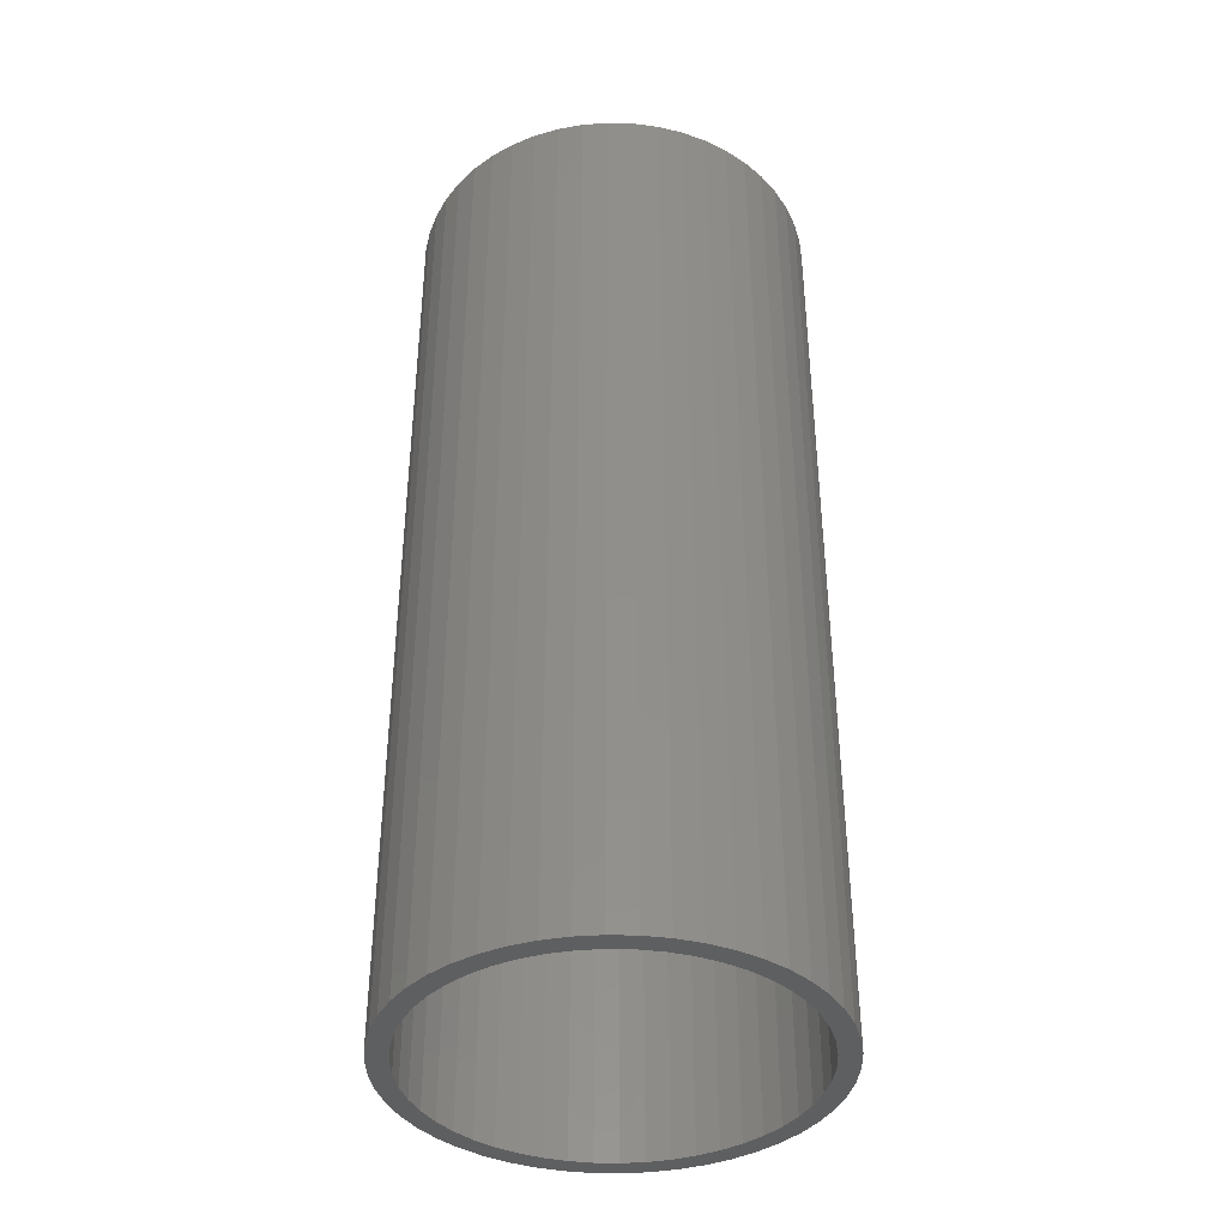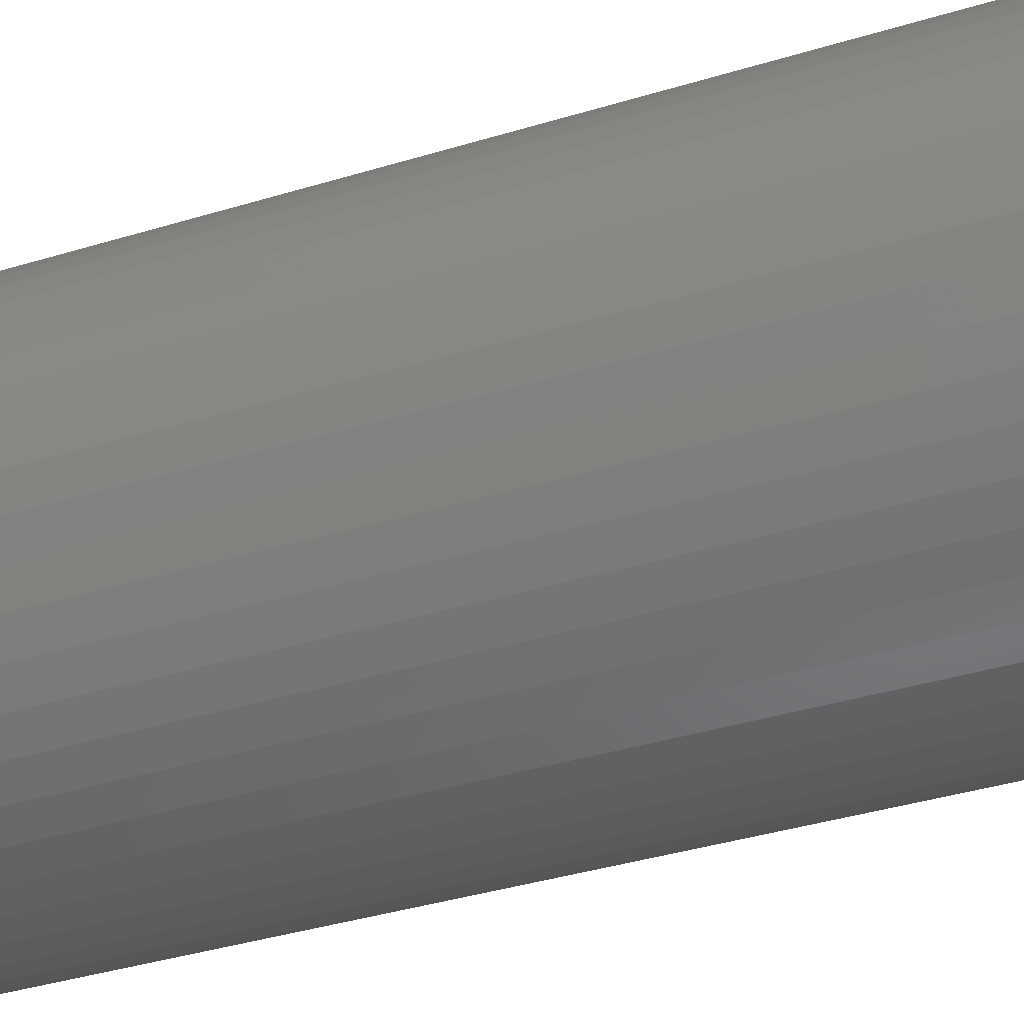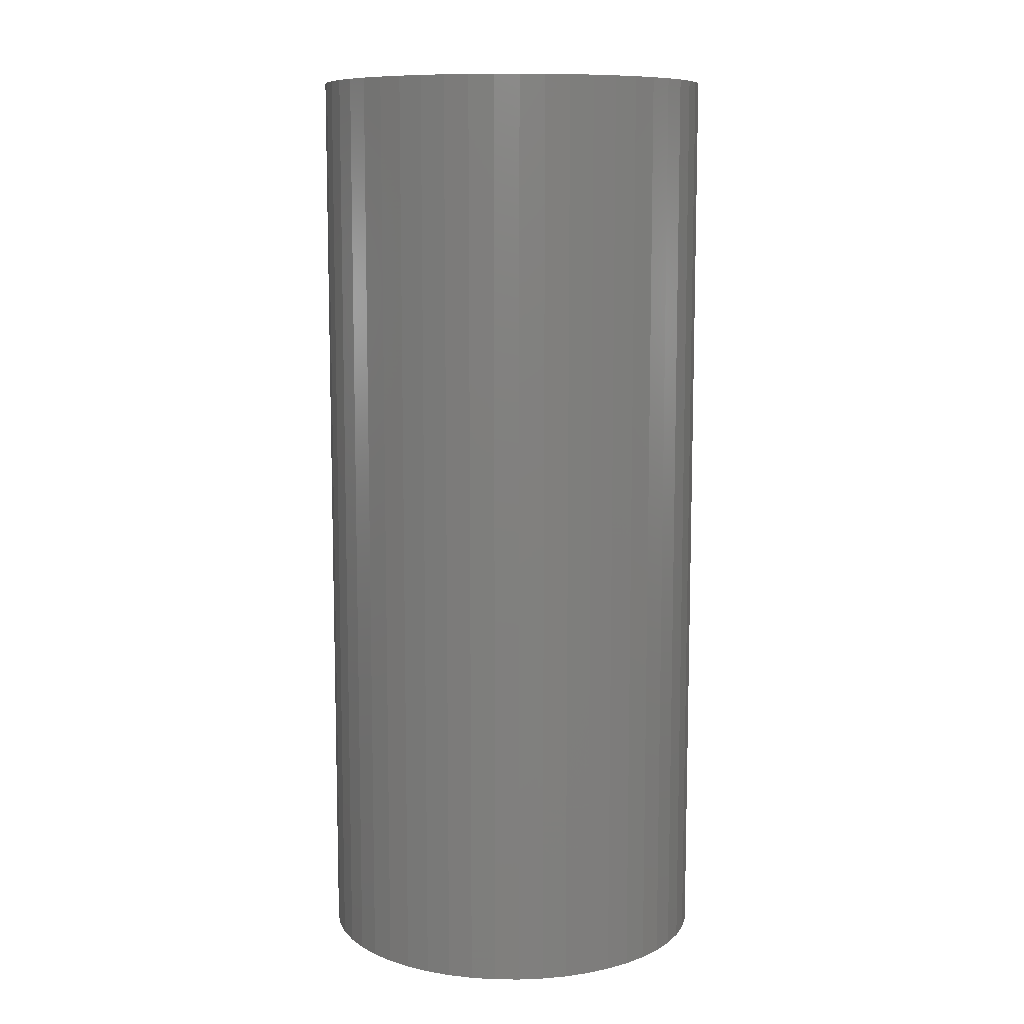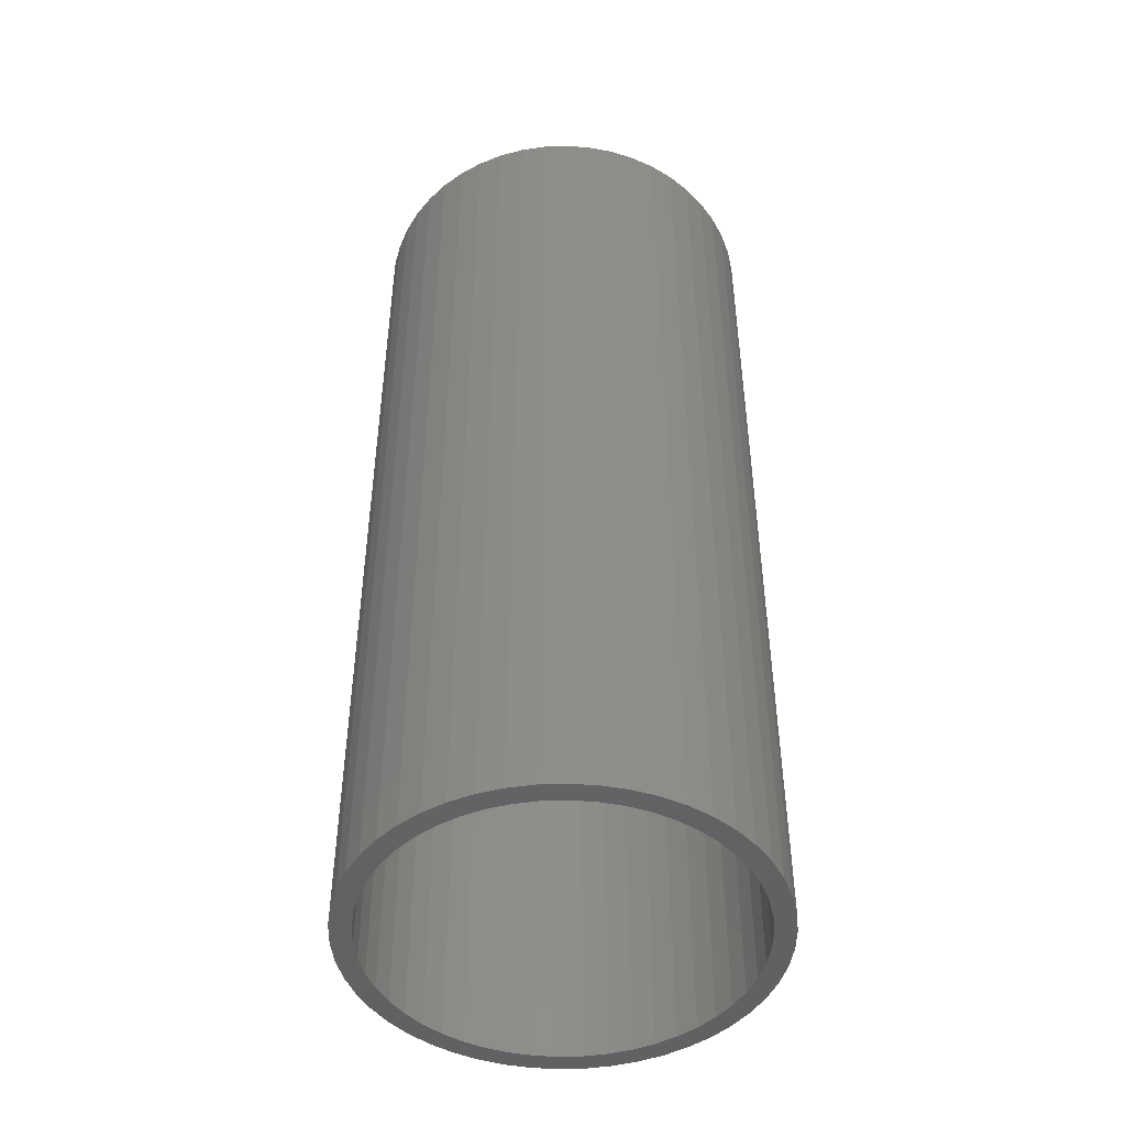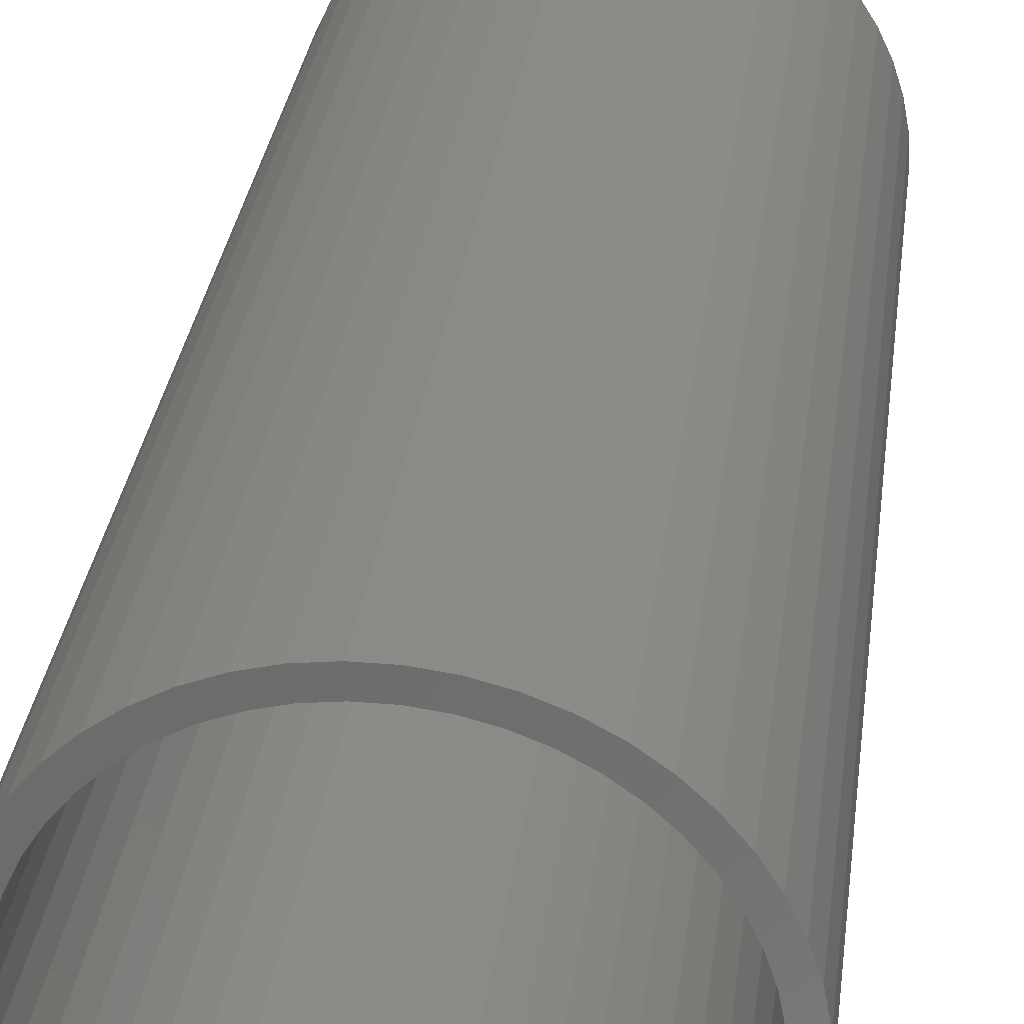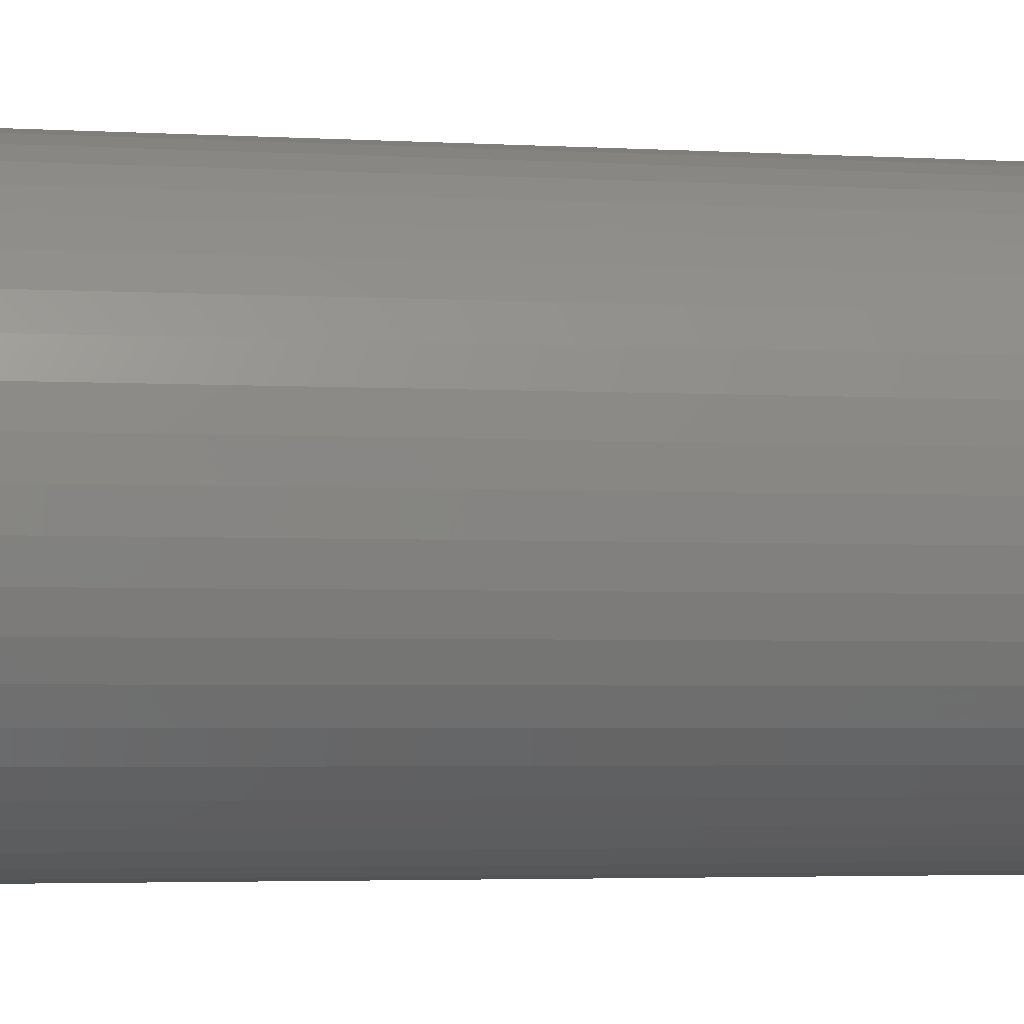
<metadata>
{"format":"stl","ext":"stl","renderer":"f3d","projection":"perspective","resolution":1024,"background":"white","views":[{"elev":-39.1,"azim":-160.3,"up":"+Z"},{"elev":-36.9,"azim":-68.2,"up":"+Y"},{"elev":9.7,"azim":44.7,"up":"+Z"},{"elev":-46.8,"azim":103.2,"up":"+Z"},{"elev":30.5,"azim":7.1,"up":"+Y"},{"elev":-3.1,"azim":-102.3,"up":"+Y"}]}
</metadata>
<code>
# stl→obj: 200 verts, 400 faces
v 1.5 0 3.5
v 1.488 0.188 -3.5
v 1.488 0.188 3.5
v 1.5 0 -3.5
v -1.5 0 -3.5
v -1.488 0.188 3.5
v -1.488 0.188 -3.5
v -1.5 0 3.5
v 0.09418 1.497 -3.5
v -0.09418 1.497 3.5
v 0.09418 1.497 3.5
v -0.09418 1.497 -3.5
v -0.09418 -1.497 -3.5
v 0.09418 -1.497 3.5
v -0.09418 -1.497 3.5
v 0.09418 -1.497 -3.5
v 1.093 1.027 -3.5
v 0.9561 1.156 3.5
v 1.093 1.027 3.5
v 0.9561 1.156 -3.5
v -0.9561 1.156 -3.5
v -1.093 1.027 3.5
v -0.9561 1.156 3.5
v -1.093 1.027 -3.5
v -0.4635 1.427 -3.5
v -0.6387 1.357 3.5
v -0.4635 1.427 3.5
v -0.6387 1.357 -3.5
v 1.214 -0.8817 3.5
v 1.314 -0.7226 -3.5
v 1.314 -0.7226 3.5
v 1.214 -0.8817 -3.5
v 1.395 0.5522 3.5
v 1.314 0.7226 -3.5
v 1.314 0.7226 3.5
v 1.395 0.5522 -3.5
v 1.453 0.373 -3.5
v 1.453 0.373 3.5
v 0.6387 1.357 -3.5
v 0.4635 1.427 3.5
v 0.6387 1.357 3.5
v 0.4635 1.427 -3.5
v 0.2811 1.473 3.5
v 0.2811 1.473 -3.5
v 0.8037 1.266 -3.5
v 0.8037 1.266 3.5
v -1.395 0.5522 -3.5
v -1.314 0.7226 3.5
v -1.314 0.7226 -3.5
v -1.395 0.5522 3.5
v -1.453 0.373 -3.5
v -1.453 0.373 3.5
v -0.2811 1.473 3.5
v -0.2811 1.473 -3.5
v 0.2811 -1.473 3.5
v 0.2811 -1.473 -3.5
v 0.4635 -1.427 -3.5
v 0.6387 -1.357 3.5
v 0.4635 -1.427 3.5
v 0.6387 -1.357 -3.5
v 1.214 0.8817 3.5
v 1.214 0.8817 -3.5
v -1.214 0.8817 3.5
v -1.214 0.8817 -3.5
v 1.35 0 3.5
v 1.339 0.1692 3.5
v 1.488 -0.188 3.5
v 1.308 0.3357 3.5
v 1.339 -0.1692 3.5
v 1.453 -0.373 3.5
v 1.255 0.497 3.5
v 1.183 0.6504 3.5
v 1.092 0.7935 3.5
v 0.9841 0.9241 3.5
v 0.8605 1.04 3.5
v 0.7234 1.14 3.5
v 0.5748 1.222 3.5
v 0.4172 1.284 3.5
v 0.253 1.326 3.5
v 0.08477 1.347 3.5
v -0.08477 1.347 3.5
v -0.253 1.326 3.5
v -0.4172 1.284 3.5
v -0.5748 1.222 3.5
v -0.7234 1.14 3.5
v -0.8037 1.266 3.5
v -0.8605 1.04 3.5
v -0.9841 0.9241 3.5
v -1.092 0.7935 3.5
v -1.183 0.6504 3.5
v -1.255 0.497 3.5
v -1.308 0.3357 3.5
v -1.339 0.1692 3.5
v 1.308 -0.3357 3.5
v 1.395 -0.5522 3.5
v 1.255 -0.497 3.5
v 1.183 -0.6504 3.5
v 1.092 -0.7935 3.5
v 1.093 -1.027 3.5
v 0.9841 -0.9241 3.5
v 0.9561 -1.156 3.5
v 0.8605 -1.04 3.5
v 0.8037 -1.266 3.5
v 0.7234 -1.14 3.5
v 0.5748 -1.222 3.5
v 0.4172 -1.284 3.5
v 0.253 -1.326 3.5
v 0.08477 -1.347 3.5
v -0.08477 -1.347 3.5
v -0.253 -1.326 3.5
v -0.2811 -1.473 3.5
v -0.4172 -1.284 3.5
v -0.4635 -1.427 3.5
v -0.5748 -1.222 3.5
v -0.6387 -1.357 3.5
v -0.7234 -1.14 3.5
v -0.8037 -1.266 3.5
v -0.8605 -1.04 3.5
v -0.9561 -1.156 3.5
v -0.9841 -0.9241 3.5
v -1.093 -1.027 3.5
v -1.092 -0.7935 3.5
v -1.214 -0.8817 3.5
v -1.183 -0.6504 3.5
v -1.314 -0.7226 3.5
v -1.255 -0.497 3.5
v -1.395 -0.5522 3.5
v -1.308 -0.3357 3.5
v -1.453 -0.373 3.5
v -1.339 -0.1692 3.5
v -1.488 -0.188 3.5
v -1.35 0 3.5
v -0.8037 1.266 -3.5
v 0.8037 -1.266 -3.5
v 0.9561 -1.156 -3.5
v 1.093 -1.027 -3.5
v 1.488 -0.188 -3.5
v 1.453 -0.373 -3.5
v 1.35 0 -3.5
v 1.339 -0.1692 -3.5
v 1.308 -0.3357 -3.5
v 1.395 -0.5522 -3.5
v 1.339 0.1692 -3.5
v 1.255 -0.497 -3.5
v 1.183 -0.6504 -3.5
v 1.092 -0.7935 -3.5
v 0.9841 -0.9241 -3.5
v 0.8605 -1.04 -3.5
v 0.7234 -1.14 -3.5
v 0.5748 -1.222 -3.5
v 0.4172 -1.284 -3.5
v 0.253 -1.326 -3.5
v 0.08477 -1.347 -3.5
v -0.08477 -1.347 -3.5
v -0.253 -1.326 -3.5
v -0.2811 -1.473 -3.5
v -0.4172 -1.284 -3.5
v -0.4635 -1.427 -3.5
v -0.5748 -1.222 -3.5
v -0.6387 -1.357 -3.5
v -0.7234 -1.14 -3.5
v -0.8037 -1.266 -3.5
v -0.8605 -1.04 -3.5
v -0.9561 -1.156 -3.5
v -0.9841 -0.9241 -3.5
v -1.093 -1.027 -3.5
v -1.092 -0.7935 -3.5
v -1.214 -0.8817 -3.5
v -1.183 -0.6504 -3.5
v -1.314 -0.7226 -3.5
v -1.255 -0.497 -3.5
v -1.395 -0.5522 -3.5
v -1.308 -0.3357 -3.5
v -1.453 -0.373 -3.5
v -1.339 -0.1692 -3.5
v 1.308 0.3357 -3.5
v 1.255 0.497 -3.5
v 1.183 0.6504 -3.5
v 1.092 0.7935 -3.5
v 0.9841 0.9241 -3.5
v 0.8605 1.04 -3.5
v 0.7234 1.14 -3.5
v 0.5748 1.222 -3.5
v 0.4172 1.284 -3.5
v 0.253 1.326 -3.5
v 0.08477 1.347 -3.5
v -0.08477 1.347 -3.5
v -0.253 1.326 -3.5
v -0.4172 1.284 -3.5
v -0.5748 1.222 -3.5
v -0.7234 1.14 -3.5
v -0.8605 1.04 -3.5
v -0.9841 0.9241 -3.5
v -1.092 0.7935 -3.5
v -1.183 0.6504 -3.5
v -1.255 0.497 -3.5
v -1.308 0.3357 -3.5
v -1.339 0.1692 -3.5
v -1.35 0 -3.5
v -1.488 -0.188 -3.5
f 1 2 3
f 2 1 4
f 5 6 7
f 6 5 8
f 9 10 11
f 10 9 12
f 13 14 15
f 14 13 16
f 17 18 19
f 18 17 20
f 21 22 23
f 22 21 24
f 25 26 27
f 26 25 28
f 29 30 31
f 30 29 32
f 33 34 35
f 34 33 36
f 3 37 38
f 37 3 2
f 39 40 41
f 40 39 42
f 42 43 40
f 43 42 44
f 45 41 46
f 41 45 39
f 47 48 49
f 48 47 50
f 51 50 47
f 50 51 52
f 12 53 10
f 53 12 54
f 16 55 14
f 55 16 56
f 57 58 59
f 58 57 60
f 38 36 33
f 36 38 37
f 61 17 19
f 17 61 62
f 35 62 61
f 62 35 34
f 44 11 43
f 11 44 9
f 20 46 18
f 46 20 45
f 49 63 64
f 63 49 48
f 64 22 24
f 22 64 63
f 7 52 51
f 52 7 6
f 65 1 3
f 66 3 38
f 1 65 67
f 68 38 33
f 69 67 65
f 67 69 70
f 3 66 65
f 71 33 35
f 38 68 66
f 33 71 68
f 72 35 61
f 35 72 71
f 73 61 19
f 61 73 72
f 19 74 73
f 18 74 19
f 18 75 74
f 46 75 18
f 46 76 75
f 41 76 46
f 41 77 76
f 40 77 41
f 40 78 77
f 43 78 40
f 43 79 78
f 11 79 43
f 11 80 79
f 11 81 80
f 10 81 11
f 10 82 81
f 53 82 10
f 53 83 82
f 27 83 53
f 27 84 83
f 26 84 27
f 26 85 84
f 86 85 26
f 86 87 85
f 23 87 86
f 23 88 87
f 22 88 23
f 88 22 89
f 63 89 22
f 89 63 90
f 48 90 63
f 90 48 91
f 50 91 48
f 91 50 92
f 52 92 50
f 92 52 93
f 94 70 69
f 70 94 95
f 96 95 94
f 95 96 31
f 97 31 96
f 31 97 29
f 98 29 97
f 29 98 99
f 100 99 98
f 100 101 99
f 102 101 100
f 102 103 101
f 104 103 102
f 104 58 103
f 105 58 104
f 105 59 58
f 106 59 105
f 106 55 59
f 107 55 106
f 107 14 55
f 108 14 107
f 109 14 108
f 109 15 14
f 110 15 109
f 110 111 15
f 112 111 110
f 112 113 111
f 114 113 112
f 114 115 113
f 116 115 114
f 116 117 115
f 118 117 116
f 118 119 117
f 120 119 118
f 121 120 122
f 120 121 119
f 123 122 124
f 122 123 121
f 125 124 126
f 127 126 128
f 124 125 123
f 129 128 130
f 131 130 132
f 6 93 52
f 126 127 125
f 93 6 132
f 128 129 127
f 8 132 6
f 130 131 129
f 132 8 131
f 28 86 26
f 86 28 133
f 133 23 86
f 23 133 21
f 54 27 53
f 27 54 25
f 60 103 58
f 103 60 134
f 135 99 101
f 99 135 136
f 70 137 67
f 137 70 138
f 139 4 137
f 140 137 138
f 4 139 2
f 141 138 142
f 143 2 139
f 2 143 37
f 137 140 139
f 144 142 30
f 138 141 140
f 142 144 141
f 145 30 32
f 30 145 144
f 146 32 136
f 32 146 145
f 136 147 146
f 135 147 136
f 135 148 147
f 134 148 135
f 134 149 148
f 60 149 134
f 60 150 149
f 57 150 60
f 57 151 150
f 56 151 57
f 56 152 151
f 16 152 56
f 16 153 152
f 16 154 153
f 13 154 16
f 13 155 154
f 156 155 13
f 156 157 155
f 158 157 156
f 158 159 157
f 160 159 158
f 160 161 159
f 162 161 160
f 162 163 161
f 164 163 162
f 164 165 163
f 166 165 164
f 165 166 167
f 168 167 166
f 167 168 169
f 170 169 168
f 169 170 171
f 172 171 170
f 171 172 173
f 174 173 172
f 173 174 175
f 176 37 143
f 37 176 36
f 177 36 176
f 36 177 34
f 178 34 177
f 34 178 62
f 179 62 178
f 62 179 17
f 180 17 179
f 180 20 17
f 181 20 180
f 181 45 20
f 182 45 181
f 182 39 45
f 183 39 182
f 183 42 39
f 184 42 183
f 184 44 42
f 185 44 184
f 185 9 44
f 186 9 185
f 187 9 186
f 187 12 9
f 188 12 187
f 188 54 12
f 189 54 188
f 189 25 54
f 190 25 189
f 190 28 25
f 191 28 190
f 191 133 28
f 192 133 191
f 192 21 133
f 193 21 192
f 24 193 194
f 193 24 21
f 64 194 195
f 194 64 24
f 49 195 196
f 47 196 197
f 195 49 64
f 51 197 198
f 7 198 199
f 200 175 174
f 196 47 49
f 175 200 199
f 197 51 47
f 5 199 200
f 198 7 51
f 199 5 7
f 31 142 95
f 142 31 30
f 99 32 29
f 32 99 136
f 67 4 1
f 4 67 137
f 166 119 121
f 119 166 164
f 168 125 170
f 125 168 123
f 172 129 174
f 129 172 127
f 56 59 55
f 59 56 57
f 134 101 103
f 101 134 135
f 95 138 70
f 138 95 142
f 156 15 111
f 15 156 13
f 160 113 115
f 113 160 158
f 158 111 113
f 111 158 156
f 166 123 168
f 123 166 121
f 170 127 172
f 127 170 125
f 174 131 200
f 131 174 129
f 200 8 5
f 8 200 131
f 162 115 117
f 115 162 160
f 164 117 119
f 117 164 162
f 139 66 143
f 66 139 65
f 132 198 93
f 198 132 199
f 187 80 81
f 80 187 186
f 153 109 108
f 109 153 154
f 181 74 75
f 74 181 180
f 193 87 88
f 87 193 192
f 190 83 84
f 83 190 189
f 146 97 145
f 97 146 98
f 177 72 178
f 72 177 71
f 143 68 176
f 68 143 66
f 178 73 179
f 73 178 72
f 184 77 78
f 77 184 183
f 182 75 76
f 75 182 181
f 91 195 90
f 195 91 196
f 90 194 89
f 194 90 195
f 192 85 87
f 85 192 191
f 189 82 83
f 82 189 188
f 150 106 105
f 106 150 151
f 176 71 177
f 71 176 68
f 179 74 180
f 74 179 73
f 185 78 79
f 78 185 184
f 186 79 80
f 79 186 185
f 183 76 77
f 76 183 182
f 93 197 92
f 197 93 198
f 191 84 85
f 84 191 190
f 188 81 82
f 81 188 187
f 140 65 139
f 65 140 69
f 147 98 146
f 98 147 100
f 122 169 124
f 169 122 167
f 124 171 126
f 171 124 169
f 149 105 104
f 105 149 150
f 89 193 88
f 193 89 194
f 92 196 91
f 196 92 197
f 144 94 141
f 94 144 96
f 141 69 140
f 69 141 94
f 148 104 102
f 104 148 149
f 147 102 100
f 102 147 148
f 145 96 144
f 96 145 97
f 157 114 112
f 114 157 159
f 120 167 122
f 167 120 165
f 152 108 107
f 108 152 153
f 161 118 116
f 118 161 163
f 155 112 110
f 112 155 157
f 163 120 118
f 120 163 165
f 126 173 128
f 173 126 171
f 128 175 130
f 175 128 173
f 130 199 132
f 199 130 175
f 151 107 106
f 107 151 152
f 159 116 114
f 116 159 161
f 154 110 109
f 110 154 155

</code>
